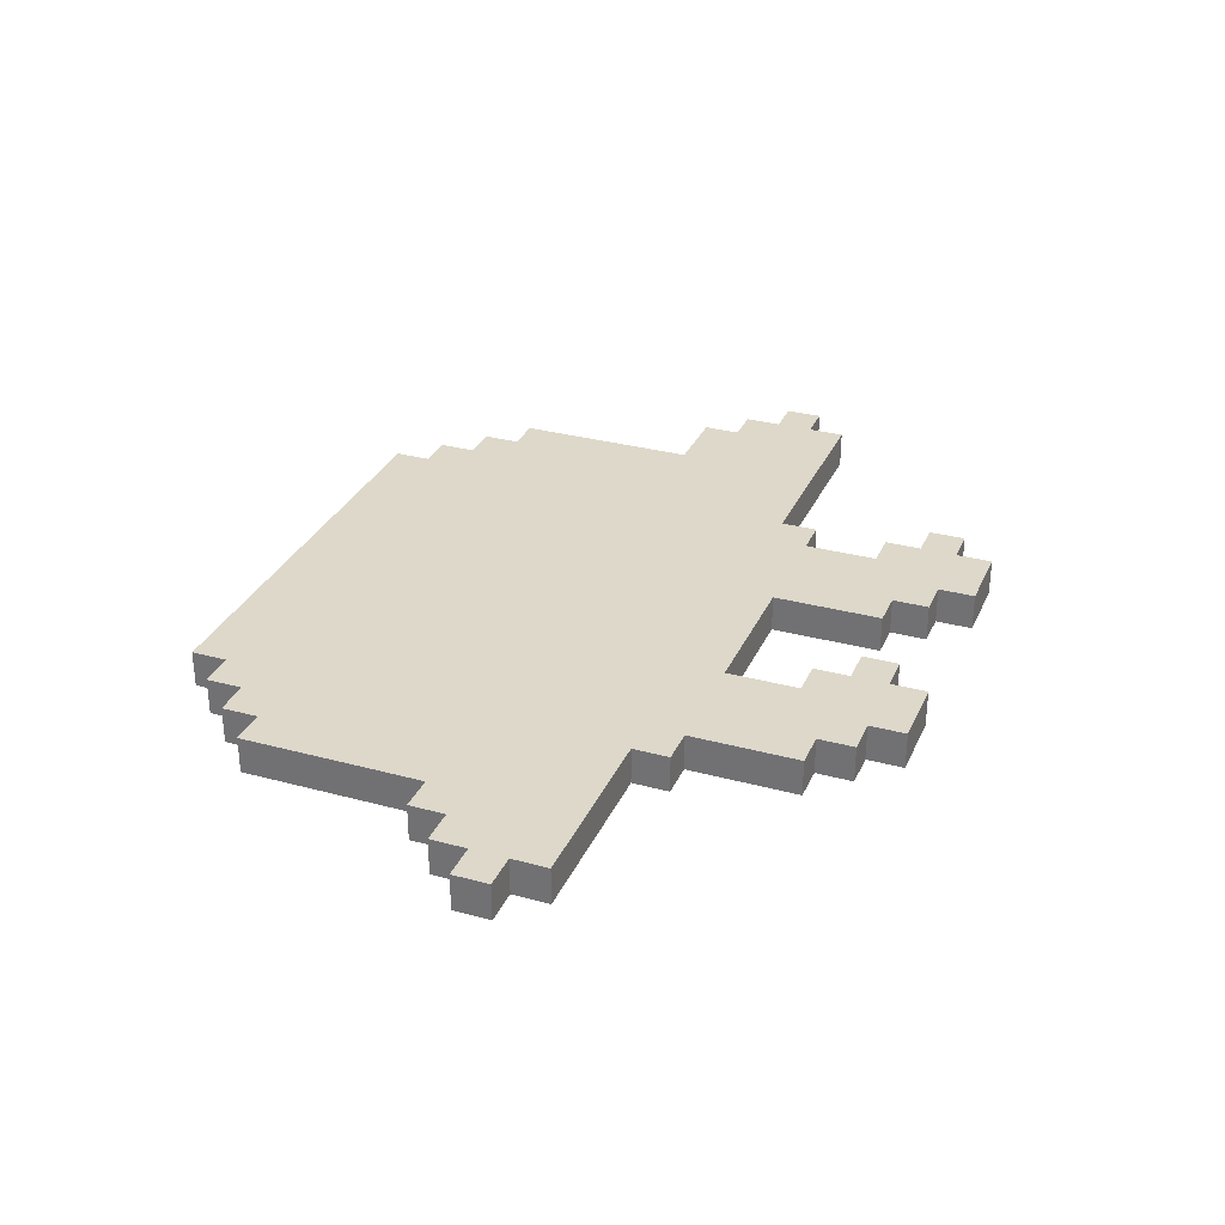
<metadata>
{"format":"obj","ext":"obj","renderer":"f3d","projection":"perspective","resolution":1024,"background":"white","views":[{"elev":31.0,"azim":111.2,"up":"+Z"}]}
</metadata>
<code>
o GoatHead
v -1.2 1 -0.1
v -1.2 1.1 -0.1
v -1.2 1 0
v -1.2 1.1 0
v -1.1 0.9 -0.1
v -1.1 1 -0.1
v -1.1 1.1 -0.1
v -1.1 1.2 -0.1
v -1.1 0.9 0
v -1.1 1 0
v -1.1 1.1 0
v -1.1 1.2 0
v -1 0.8 -0.1
v -1 0.9 -0.1
v -1 0.8 0
v -1 0.9 0
v -0.8 0.3 -0.1
v -0.8 0.8 -0.1
v -0.8 0.3 0
v -0.8 0.8 0
v -0.7 0.2 -0.1
v -0.7 0.3 -0.1
v -0.7 0.2 0
v -0.7 0.3 0
v -0.6 0.1 -0.1
v -0.6 0.2 -0.1
v -0.6 1.6 -0.1
v -0.6 1.7 -0.1
v -0.6 0.1 0
v -0.6 0.2 0
v -0.6 1.6 0
v -0.6 1.7 0
v -0.5 0 -0.1
v -0.5 0.1 -0.1
v -0.5 1.2 -0.1
v -0.5 1.3 -0.1
v -0.5 1.5 -0.1
v -0.5 1.6 -0.1
v -0.5 1.7 -0.1
v -0.5 1.8 -0.1
v -0.5 0 0
v -0.5 0.1 0
v -0.5 1.2 0
v -0.5 1.3 0
v -0.5 1.5 0
v -0.5 1.6 0
v -0.5 1.7 0
v -0.5 1.8 0
v -0.4 1.3 -0.1
v -0.4 1.5 -0.1
v -0.4 1.3 0
v -0.4 1.5 0
v 0.1 1.6 -0.1
v 0.1 1.7 -0.1
v 0.1 1.6 0
v 0.1 1.7 0
v 0.2 1.5 -0.1
v 0.2 1.6 -0.1
v 0.2 1.7 -0.1
v 0.2 1.8 -0.1
v 0.2 1.5 0
v 0.2 1.6 0
v 0.2 1.7 0
v 0.2 1.8 0
v 0.3 1.3 -0.1
v 0.3 1.5 -0.1
v 0.3 1.3 0
v 0.3 1.5 0
v -0.3 1.7 -0.1
v -0.3 1.8 -0.1
v -0.3 1.7 0
v -0.3 1.8 0
v -0.2 1.6 -0.1
v -0.2 1.7 -0.1
v -0.2 1.6 0
v -0.2 1.7 0
v -0.1 1.3 -0.1
v -0.1 1.6 -0.1
v -0.1 1.3 0
v -0.1 1.6 0
v 0.4 1.7 -0.1
v 0.4 1.8 -0.1
v 0.4 1.7 0
v 0.4 1.8 0
v 0.5 1.6 -0.1
v 0.5 1.7 -0.1
v 0.5 1.6 0
v 0.5 1.7 0
v 0.6 1.3 -0.1
v 0.6 1.6 -0.1
v 0.6 1.3 0
v 0.6 1.6 0
v 0.7 0 -0.1
v 0.7 0.1 -0.1
v 0.7 1.2 -0.1
v 0.7 1.3 -0.1
v 0.7 0 0
v 0.7 0.1 0
v 0.7 1.2 0
v 0.7 1.3 0
v 0.8 0.1 -0.1
v 0.8 0.2 -0.1
v 0.8 0.1 0
v 0.8 0.2 0
v 0.9 0.2 -0.1
v 0.9 0.3 -0.1
v 0.9 0.2 0
v 0.9 0.3 0
v 1 0.3 -0.1
v 1 0.8 -0.1
v 1 0.3 0
v 1 0.8 0
v 1.1 0.8 -0.1
v 1.1 0.9 -0.1
v 1.1 0.8 0
v 1.1 0.9 0
v 1.2 0.9 -0.1
v 1.2 1 -0.1
v 1.2 1.1 -0.1
v 1.2 1.2 -0.1
v 1.2 0.9 0
v 1.2 1 0
v 1.2 1.1 0
v 1.2 1.2 0
v 1.3 1 -0.1
v 1.3 1.1 -0.1
v 1.3 1 0
v 1.3 1.1 0
v -0.5 0 -0.1
v -0.5 0 0
v -0.2 0 -0.1
v -0.2 0 0
v 0.4 0 -0.1
v 0.4 0 0
v 0.7 0 -0.1
v 0.7 0 0
v -0.6 0.1 -0.1
v -0.6 0.1 0
v -0.5 0.1 -0.1
v -0.5 0.1 0
v 0.7 0.1 -0.1
v 0.7 0.1 0
v 0.8 0.1 -0.1
v 0.8 0.1 0
v -0.7 0.2 -0.1
v -0.7 0.2 0
v -0.6 0.2 -0.1
v -0.6 0.2 0
v 0.8 0.2 -0.1
v 0.8 0.2 0
v 0.9 0.2 -0.1
v 0.9 0.2 0
v -0.8 0.3 -0.1
v -0.8 0.3 0
v -0.7 0.3 -0.1
v -0.7 0.3 0
v 0.9 0.3 -0.1
v 0.9 0.3 0
v 1 0.3 -0.1
v 1 0.3 0
v -1 0.8 -0.1
v -1 0.8 0
v -0.8 0.8 -0.1
v -0.8 0.8 0
v 1 0.8 -0.1
v 1 0.8 0
v 1.1 0.8 -0.1
v 1.1 0.8 0
v -1.1 0.9 -0.1
v -1.1 0.9 0
v -1 0.9 -0.1
v -1 0.9 0
v 1.1 0.9 -0.1
v 1.1 0.9 0
v 1.2 0.9 -0.1
v 1.2 0.9 0
v -1.2 1 -0.1
v -1.2 1 0
v -1.1 1 -0.1
v -1.1 1 0
v 1.2 1 -0.1
v 1.2 1 0
v 1.3 1 -0.1
v 1.3 1 0
v -0.5 1.5 -0.1
v -0.5 1.5 0
v -0.4 1.5 -0.1
v -0.4 1.5 0
v 0.2 1.5 -0.1
v 0.2 1.5 0
v 0.3 1.5 -0.1
v 0.3 1.5 0
v -0.6 1.6 -0.1
v -0.6 1.6 0
v -0.5 1.6 -0.1
v -0.5 1.6 0
v 0.1 1.6 -0.1
v 0.1 1.6 0
v 0.2 1.6 -0.1
v 0.2 1.6 0
v -1.2 1.1 -0.1
v -1.2 1.1 0
v -1.1 1.1 -0.1
v -1.1 1.1 0
v 1.2 1.1 -0.1
v 1.2 1.1 0
v 1.3 1.1 -0.1
v 1.3 1.1 0
v -1.1 1.2 -0.1
v -1.1 1.2 0
v -0.5 1.2 -0.1
v -0.5 1.2 0
v 0.7 1.2 -0.1
v 0.7 1.2 0
v 1.2 1.2 -0.1
v 1.2 1.2 0
v -0.5 1.3 -0.1
v -0.5 1.3 0
v -0.4 1.3 -0.1
v -0.4 1.3 0
v -0.1 1.3 -0.1
v -0.1 1.3 0
v 0.3 1.3 -0.1
v 0.3 1.3 0
v 0.6 1.3 -0.1
v 0.6 1.3 0
v 0.7 1.3 -0.1
v 0.7 1.3 0
v -0.2 1.6 -0.1
v -0.2 1.6 0
v -0.1 1.6 -0.1
v -0.1 1.6 0
v 0.5 1.6 -0.1
v 0.5 1.6 0
v 0.6 1.6 -0.1
v 0.6 1.6 0
v -0.6 1.7 -0.1
v -0.6 1.7 0
v -0.5 1.7 -0.1
v -0.5 1.7 0
v -0.3 1.7 -0.1
v -0.3 1.7 0
v -0.2 1.7 -0.1
v -0.2 1.7 0
v 0.1 1.7 -0.1
v 0.1 1.7 0
v 0.2 1.7 -0.1
v 0.2 1.7 0
v 0.4 1.7 -0.1
v 0.4 1.7 0
v 0.5 1.7 -0.1
v 0.5 1.7 0
v -0.5 1.8 -0.1
v -0.5 1.8 0
v -0.3 1.8 -0.1
v -0.3 1.8 0
v 0.2 1.8 -0.1
v 0.2 1.8 0
v 0.4 1.8 -0.1
v 0.4 1.8 0
v -0.5 0 -0.1
v -0.2 0 -0.1
v 0.4 0 -0.1
v 0.7 0 -0.1
v -0.6 0.1 -0.1
v -0.5 0.1 -0.1
v -0.2 0.1 -0.1
v 0.1 0.1 -0.1
v 0.4 0.1 -0.1
v 0.7 0.1 -0.1
v 0.8 0.1 -0.1
v -0.7 0.2 -0.1
v -0.6 0.2 -0.1
v -0.5 0.2 -0.1
v -0.4 0.2 -0.1
v -0.3 0.2 -0.1
v 0.1 0.2 -0.1
v 0.7 0.2 -0.1
v 0.8 0.2 -0.1
v 0.9 0.2 -0.1
v -0.8 0.3 -0.1
v -0.7 0.3 -0.1
v -0.6 0.3 -0.1
v -0.5 0.3 -0.1
v -0.4 0.3 -0.1
v 0.8 0.3 -0.1
v 0.9 0.3 -0.1
v 1 0.3 -0.1
v -0.6 0.4 -0.1
v -0.5 0.4 -0.1
v -0.4 0.4 -0.1
v -0.6 0.5 -0.1
v -0.5 0.5 -0.1
v -0.4 0.5 -0.1
v -0.3 0.5 -0.1
v -0.2 0.5 -0.1
v -0.5 0.6 -0.1
v -0.4 0.6 -0.1
v -0.2 0.6 -0.1
v -0.1 0.6 -0.1
v 0.3 0.7 -0.1
v 0.9 0.7 -0.1
v -1 0.8 -0.1
v -0.8 0.8 -0.1
v -0.6 0.8 -0.1
v -0.5 0.8 -0.1
v -0.4 0.8 -0.1
v -0.3 0.8 -0.1
v 0.1 0.8 -0.1
v 0.3 0.8 -0.1
v 0.4 0.8 -0.1
v 0.7 0.8 -0.1
v 0.8 0.8 -0.1
v 0.9 0.8 -0.1
v 1 0.8 -0.1
v 1.1 0.8 -0.1
v -1.1 0.9 -0.1
v -1 0.9 -0.1
v -0.7 0.9 -0.1
v -0.6 0.9 -0.1
v -0.5 0.9 -0.1
v -0.4 0.9 -0.1
v -0.3 0.9 -0.1
v 0.1 0.9 -0.1
v 0.3 0.9 -0.1
v 0.4 0.9 -0.1
v 0.5 0.9 -0.1
v 0.6 0.9 -0.1
v 0.7 0.9 -0.1
v 0.8 0.9 -0.1
v 0.9 0.9 -0.1
v 1.1 0.9 -0.1
v 1.2 0.9 -0.1
v -1.2 1 -0.1
v -1.1 1 -0.1
v -1 1 -0.1
v -0.7 1 -0.1
v -0.6 1 -0.1
v -0.5 1 -0.1
v -0.4 1 -0.1
v -0.3 1 -0.1
v -0.2 1 -0.1
v 0.3 1 -0.1
v 0.4 1 -0.1
v 0.5 1 -0.1
v 0.6 1 -0.1
v 0.7 1 -0.1
v 0.8 1 -0.1
v 1.1 1 -0.1
v 1.2 1 -0.1
v 1.3 1 -0.1
v -1.2 1.1 -0.1
v -1.1 1.1 -0.1
v -0.5 1.1 -0.1
v -0.4 1.1 -0.1
v -0.3 1.1 -0.1
v -0.2 1.1 -0.1
v -0.1 1.1 -0.1
v 0.3 1.1 -0.1
v 0.4 1.1 -0.1
v 0.6 1.1 -0.1
v 0.7 1.1 -0.1
v 0.8 1.1 -0.1
v 0.9 1.1 -0.1
v 1.2 1.1 -0.1
v 1.3 1.1 -0.1
v -1.1 1.2 -0.1
v -0.5 1.2 -0.1
v -0.4 1.2 -0.1
v -0.2 1.2 -0.1
v 0.3 1.2 -0.1
v 0.6 1.2 -0.1
v 0.7 1.2 -0.1
v 1.2 1.2 -0.1
v -0.5 1.3 -0.1
v -0.4 1.3 -0.1
v -0.3 1.3 -0.1
v -0.2 1.3 -0.1
v -0.1 1.3 -0.1
v 0.3 1.3 -0.1
v 0.4 1.3 -0.1
v 0.5 1.3 -0.1
v 0.6 1.3 -0.1
v 0.7 1.3 -0.1
v -0.5 1.5 -0.1
v -0.4 1.5 -0.1
v -0.3 1.5 -0.1
v 0.2 1.5 -0.1
v 0.3 1.5 -0.1
v 0.4 1.5 -0.1
v -0.6 1.6 -0.1
v -0.5 1.6 -0.1
v -0.4 1.6 -0.1
v -0.3 1.6 -0.1
v -0.2 1.6 -0.1
v -0.1 1.6 -0.1
v 0.1 1.6 -0.1
v 0.2 1.6 -0.1
v 0.3 1.6 -0.1
v 0.4 1.6 -0.1
v 0.5 1.6 -0.1
v 0.6 1.6 -0.1
v -0.6 1.7 -0.1
v -0.5 1.7 -0.1
v -0.3 1.7 -0.1
v -0.2 1.7 -0.1
v 0.1 1.7 -0.1
v 0.2 1.7 -0.1
v 0.4 1.7 -0.1
v 0.5 1.7 -0.1
v -0.5 1.8 -0.1
v -0.3 1.8 -0.1
v 0.2 1.8 -0.1
v 0.4 1.8 -0.1
v -0.5 0 0
v -0.2 0 0
v 0.4 0 0
v 0.7 0 0
v -0.6 0.1 0
v -0.5 0.1 0
v -0.2 0.1 0
v 0.1 0.1 0
v 0.4 0.1 0
v 0.7 0.1 0
v 0.8 0.1 0
v -0.7 0.2 0
v -0.6 0.2 0
v -0.5 0.2 0
v -0.4 0.2 0
v -0.3 0.2 0
v 0.1 0.2 0
v 0.7 0.2 0
v 0.8 0.2 0
v 0.9 0.2 0
v -0.8 0.3 0
v -0.7 0.3 0
v -0.6 0.3 0
v -0.5 0.3 0
v -0.4 0.3 0
v 0.8 0.3 0
v 0.9 0.3 0
v 1 0.3 0
v -0.6 0.4 0
v -0.5 0.4 0
v -0.4 0.4 0
v -0.6 0.5 0
v -0.5 0.5 0
v -0.4 0.5 0
v -0.3 0.5 0
v -0.2 0.5 0
v -0.5 0.6 0
v -0.4 0.6 0
v -0.2 0.6 0
v -0.1 0.6 0
v 0.3 0.7 0
v 0.9 0.7 0
v -1 0.8 0
v -0.8 0.8 0
v -0.6 0.8 0
v -0.5 0.8 0
v -0.4 0.8 0
v -0.3 0.8 0
v 0.1 0.8 0
v 0.3 0.8 0
v 0.4 0.8 0
v 0.7 0.8 0
v 0.8 0.8 0
v 0.9 0.8 0
v 1 0.8 0
v 1.1 0.8 0
v -1.1 0.9 0
v -1 0.9 0
v -0.7 0.9 0
v -0.6 0.9 0
v -0.5 0.9 0
v -0.4 0.9 0
v -0.3 0.9 0
v 0.1 0.9 0
v 0.3 0.9 0
v 0.4 0.9 0
v 0.5 0.9 0
v 0.6 0.9 0
v 0.7 0.9 0
v 0.8 0.9 0
v 0.9 0.9 0
v 1.1 0.9 0
v 1.2 0.9 0
v -1.2 1 0
v -1.1 1 0
v -1 1 0
v -0.7 1 0
v -0.6 1 0
v -0.5 1 0
v -0.4 1 0
v -0.3 1 0
v -0.2 1 0
v 0.3 1 0
v 0.4 1 0
v 0.5 1 0
v 0.6 1 0
v 0.7 1 0
v 0.8 1 0
v 1.1 1 0
v 1.2 1 0
v 1.3 1 0
v -1.2 1.1 0
v -1.1 1.1 0
v -0.5 1.1 0
v -0.4 1.1 0
v -0.3 1.1 0
v -0.2 1.1 0
v -0.1 1.1 0
v 0.3 1.1 0
v 0.4 1.1 0
v 0.6 1.1 0
v 0.7 1.1 0
v 0.8 1.1 0
v 0.9 1.1 0
v 1.2 1.1 0
v 1.3 1.1 0
v -1.1 1.2 0
v -0.5 1.2 0
v -0.4 1.2 0
v -0.2 1.2 0
v 0.3 1.2 0
v 0.6 1.2 0
v 0.7 1.2 0
v 1.2 1.2 0
v -0.5 1.3 0
v -0.4 1.3 0
v -0.3 1.3 0
v -0.2 1.3 0
v -0.1 1.3 0
v 0.3 1.3 0
v 0.4 1.3 0
v 0.5 1.3 0
v 0.6 1.3 0
v 0.7 1.3 0
v -0.5 1.5 0
v -0.4 1.5 0
v -0.3 1.5 0
v 0.2 1.5 0
v 0.3 1.5 0
v 0.4 1.5 0
v -0.6 1.6 0
v -0.5 1.6 0
v -0.4 1.6 0
v -0.3 1.6 0
v -0.2 1.6 0
v -0.1 1.6 0
v 0.1 1.6 0
v 0.2 1.6 0
v 0.3 1.6 0
v 0.4 1.6 0
v 0.5 1.6 0
v 0.6 1.6 0
v -0.6 1.7 0
v -0.5 1.7 0
v -0.3 1.7 0
v -0.2 1.7 0
v 0.1 1.7 0
v 0.2 1.7 0
v 0.4 1.7 0
v 0.5 1.7 0
v -0.5 1.8 0
v -0.3 1.8 0
v 0.2 1.8 0
v 0.4 1.8 0
f 3 2 1
f 4 2 3
f 9 6 5
f 10 6 9
f 11 8 7
f 12 8 11
f 15 14 13
f 16 14 15
f 19 18 17
f 20 18 19
f 23 22 21
f 24 22 23
f 29 26 25
f 30 26 29
f 31 28 27
f 32 28 31
f 41 34 33
f 42 34 41
f 43 36 35
f 44 36 43
f 45 38 37
f 46 38 45
f 47 40 39
f 48 40 47
f 51 50 49
f 52 50 51
f 55 54 53
f 56 54 55
f 61 58 57
f 62 58 61
f 63 60 59
f 64 60 63
f 67 66 65
f 68 66 67
f 69 70 71
f 71 70 72
f 73 74 75
f 75 74 76
f 77 78 79
f 79 78 80
f 81 82 83
f 83 82 84
f 85 86 87
f 87 86 88
f 89 90 91
f 91 90 92
f 93 94 97
f 97 94 98
f 95 96 99
f 99 96 100
f 101 102 103
f 103 102 104
f 105 106 107
f 107 106 108
f 109 110 111
f 111 110 112
f 113 114 115
f 115 114 116
f 117 118 121
f 121 118 122
f 119 120 123
f 123 120 124
f 125 126 127
f 127 126 128
f 131 130 129
f 132 130 131
f 133 132 131
f 134 132 133
f 135 134 133
f 136 134 135
f 139 138 137
f 140 138 139
f 143 142 141
f 144 142 143
f 147 146 145
f 148 146 147
f 151 150 149
f 152 150 151
f 155 154 153
f 156 154 155
f 159 158 157
f 160 158 159
f 163 162 161
f 164 162 163
f 167 166 165
f 168 166 167
f 171 170 169
f 172 170 171
f 175 174 173
f 176 174 175
f 179 178 177
f 180 178 179
f 183 182 181
f 184 182 183
f 187 186 185
f 188 186 187
f 191 190 189
f 192 190 191
f 195 194 193
f 196 194 195
f 199 198 197
f 200 198 199
f 201 202 203
f 203 202 204
f 205 206 207
f 207 206 208
f 209 210 211
f 211 210 212
f 213 214 215
f 215 214 216
f 217 218 219
f 219 218 220
f 221 222 223
f 223 222 224
f 225 226 227
f 227 226 228
f 229 230 231
f 231 230 232
f 233 234 235
f 235 234 236
f 237 238 239
f 239 238 240
f 241 242 243
f 243 242 244
f 245 246 247
f 247 246 248
f 249 250 251
f 251 250 252
f 253 254 255
f 255 254 256
f 257 258 259
f 259 258 260
f 266 262 261
f 267 263 262
f 267 262 266
f 268 263 267
f 269 264 263
f 269 263 268
f 270 264 269
f 273 266 265
f 274 268 267
f 274 267 266
f 274 266 273
f 275 268 274
f 276 268 275
f 277 269 268
f 277 268 276
f 277 270 269
f 278 271 270
f 278 270 277
f 279 271 278
f 282 273 272
f 283 275 274
f 283 274 273
f 283 273 282
f 284 275 283
f 285 276 275
f 285 275 284
f 286 280 279
f 286 277 276
f 286 278 277
f 286 279 278
f 287 280 286
f 289 284 283
f 289 283 282
f 290 285 284
f 290 284 289
f 291 276 285
f 291 285 290
f 292 290 289
f 292 289 282
f 293 291 290
f 293 290 292
f 294 276 291
f 294 291 293
f 295 287 286
f 295 276 294
f 295 286 276
f 296 287 295
f 297 293 292
f 297 294 293
f 298 296 295
f 298 294 297
f 298 295 294
f 299 287 296
f 299 296 298
f 300 287 299
f 301 287 300
f 302 288 287
f 302 287 301
f 304 282 281
f 305 298 297
f 305 292 282
f 305 297 292
f 306 298 305
f 307 299 298
f 307 298 306
f 308 299 307
f 309 301 300
f 310 302 301
f 310 301 309
f 311 302 310
f 312 302 311
f 313 302 312
f 314 288 302
f 314 302 313
f 315 288 314
f 318 304 303
f 319 282 304
f 319 305 282
f 319 304 318
f 320 306 305
f 320 305 319
f 321 307 306
f 321 306 320
f 322 308 307
f 322 307 321
f 323 299 308
f 323 308 322
f 324 309 300
f 324 310 309
f 325 311 310
f 325 310 324
f 326 312 311
f 326 311 325
f 327 312 326
f 328 312 327
f 329 313 312
f 329 312 328
f 330 314 313
f 330 313 329
f 331 316 315
f 331 314 330
f 331 315 314
f 332 316 331
f 335 318 317
f 336 319 318
f 336 318 335
f 337 320 319
f 337 319 336
f 338 321 320
f 338 320 337
f 339 322 321
f 339 321 338
f 340 323 322
f 340 322 339
f 341 299 323
f 341 323 340
f 342 300 299
f 342 299 341
f 343 325 324
f 343 327 326
f 343 326 325
f 344 327 343
f 345 328 327
f 345 327 344
f 346 330 329
f 346 328 345
f 346 329 328
f 347 330 346
f 348 331 330
f 348 330 347
f 349 333 332
f 349 332 331
f 350 333 349
f 352 335 334
f 353 338 337
f 353 335 352
f 353 336 335
f 353 337 336
f 353 339 338
f 354 340 339
f 354 339 353
f 355 341 340
f 355 340 354
f 356 342 341
f 356 341 355
f 357 300 342
f 357 342 356
f 358 344 343
f 358 300 357
f 358 324 300
f 358 343 324
f 359 344 358
f 360 345 344
f 360 344 359
f 360 346 345
f 361 347 346
f 361 346 360
f 362 348 347
f 362 347 361
f 363 331 348
f 363 348 362
f 364 350 349
f 364 331 363
f 364 349 331
f 365 351 350
f 365 350 364
f 366 351 365
f 367 354 353
f 368 355 354
f 368 354 367
f 369 357 356
f 369 355 368
f 369 356 355
f 370 359 358
f 370 357 369
f 370 358 357
f 371 360 359
f 371 359 370
f 371 361 360
f 372 362 361
f 372 361 371
f 373 364 363
f 373 362 372
f 373 365 364
f 373 363 362
f 374 365 373
f 375 369 368
f 375 371 370
f 375 373 372
f 375 370 369
f 375 372 371
f 376 373 375
f 377 373 376
f 378 373 377
f 379 373 378
f 380 373 379
f 381 373 380
f 382 373 381
f 383 373 382
f 384 373 383
f 386 377 376
f 387 378 377
f 387 377 386
f 389 381 380
f 390 382 381
f 390 381 389
f 392 386 385
f 393 387 386
f 393 386 392
f 394 378 387
f 394 387 393
f 395 379 378
f 395 378 394
f 396 379 395
f 398 389 388
f 399 390 389
f 399 389 398
f 400 382 390
f 400 390 399
f 401 383 382
f 401 382 400
f 402 383 401
f 403 392 391
f 404 394 393
f 404 392 403
f 404 393 392
f 405 395 394
f 405 394 404
f 406 395 405
f 407 398 397
f 408 399 398
f 408 398 407
f 408 400 399
f 409 401 400
f 409 400 408
f 410 401 409
f 411 405 404
f 412 405 411
f 413 409 408
f 414 409 413
f 415 416 420
f 416 417 421
f 420 416 421
f 421 417 422
f 417 418 423
f 422 417 423
f 423 418 424
f 419 420 427
f 421 422 428
f 420 421 428
f 427 420 428
f 428 422 429
f 429 422 430
f 422 423 431
f 430 422 431
f 423 424 431
f 424 425 432
f 431 424 432
f 432 425 433
f 426 427 436
f 428 429 437
f 427 428 437
f 436 427 437
f 437 429 438
f 429 430 439
f 438 429 439
f 433 434 440
f 430 431 440
f 431 432 440
f 432 433 440
f 440 434 441
f 437 438 443
f 436 437 443
f 438 439 444
f 443 438 444
f 439 430 445
f 444 439 445
f 443 444 446
f 436 443 446
f 444 445 447
f 446 444 447
f 445 430 448
f 447 445 448
f 440 441 449
f 448 430 449
f 430 440 449
f 449 441 450
f 446 447 451
f 447 448 451
f 449 450 452
f 451 448 452
f 448 449 452
f 450 441 453
f 452 450 453
f 453 441 454
f 454 441 455
f 441 442 456
f 455 441 456
f 435 436 458
f 451 452 459
f 436 446 459
f 446 451 459
f 459 452 460
f 452 453 461
f 460 452 461
f 461 453 462
f 454 455 463
f 455 456 464
f 463 455 464
f 464 456 465
f 465 456 466
f 466 456 467
f 456 442 468
f 467 456 468
f 468 442 469
f 457 458 472
f 458 436 473
f 436 459 473
f 472 458 473
f 459 460 474
f 473 459 474
f 460 461 475
f 474 460 475
f 461 462 476
f 475 461 476
f 462 453 477
f 476 462 477
f 454 463 478
f 463 464 478
f 464 465 479
f 478 464 479
f 465 466 480
f 479 465 480
f 480 466 481
f 481 466 482
f 466 467 483
f 482 466 483
f 467 468 484
f 483 467 484
f 469 470 485
f 484 468 485
f 468 469 485
f 485 470 486
f 471 472 489
f 472 473 490
f 489 472 490
f 473 474 491
f 490 473 491
f 474 475 492
f 491 474 492
f 475 476 493
f 492 475 493
f 476 477 494
f 493 476 494
f 477 453 495
f 494 477 495
f 453 454 496
f 495 453 496
f 478 479 497
f 480 481 497
f 479 480 497
f 497 481 498
f 481 482 499
f 498 481 499
f 483 484 500
f 499 482 500
f 482 483 500
f 500 484 501
f 484 485 502
f 501 484 502
f 486 487 503
f 485 486 503
f 503 487 504
f 488 489 506
f 491 492 507
f 506 489 507
f 489 490 507
f 490 491 507
f 492 493 507
f 493 494 508
f 507 493 508
f 494 495 509
f 508 494 509
f 495 496 510
f 509 495 510
f 496 454 511
f 510 496 511
f 497 498 512
f 511 454 512
f 454 478 512
f 478 497 512
f 512 498 513
f 498 499 514
f 513 498 514
f 499 500 514
f 500 501 515
f 514 500 515
f 501 502 516
f 515 501 516
f 502 485 517
f 516 502 517
f 503 504 518
f 517 485 518
f 485 503 518
f 504 505 519
f 518 504 519
f 519 505 520
f 507 508 521
f 508 509 522
f 521 508 522
f 510 511 523
f 522 509 523
f 509 510 523
f 512 513 524
f 523 511 524
f 511 512 524
f 513 514 525
f 524 513 525
f 514 515 525
f 515 516 526
f 525 515 526
f 517 518 527
f 526 516 527
f 518 519 527
f 516 517 527
f 527 519 528
f 522 523 529
f 524 525 529
f 526 527 529
f 523 524 529
f 525 526 529
f 529 527 530
f 530 527 531
f 531 527 532
f 532 527 533
f 533 527 534
f 534 527 535
f 535 527 536
f 536 527 537
f 537 527 538
f 530 531 540
f 531 532 541
f 540 531 541
f 534 535 543
f 535 536 544
f 543 535 544
f 539 540 546
f 540 541 547
f 546 540 547
f 541 532 548
f 547 541 548
f 532 533 549
f 548 532 549
f 549 533 550
f 542 543 552
f 543 544 553
f 552 543 553
f 544 536 554
f 553 544 554
f 536 537 555
f 554 536 555
f 555 537 556
f 545 546 557
f 547 548 558
f 557 546 558
f 546 547 558
f 548 549 559
f 558 548 559
f 559 549 560
f 551 552 561
f 552 553 562
f 561 552 562
f 553 554 562
f 554 555 563
f 562 554 563
f 563 555 564
f 558 559 565
f 565 559 566
f 562 563 567
f 567 563 568

</code>
